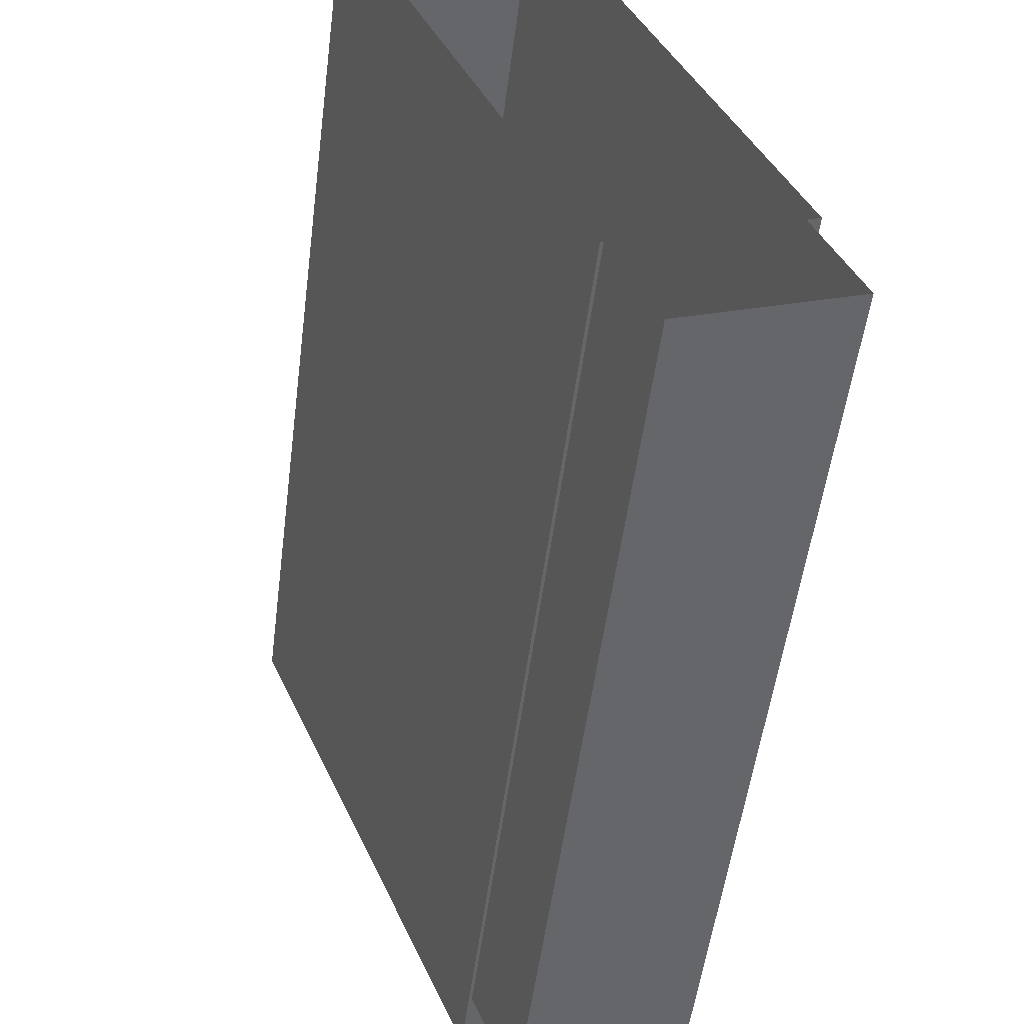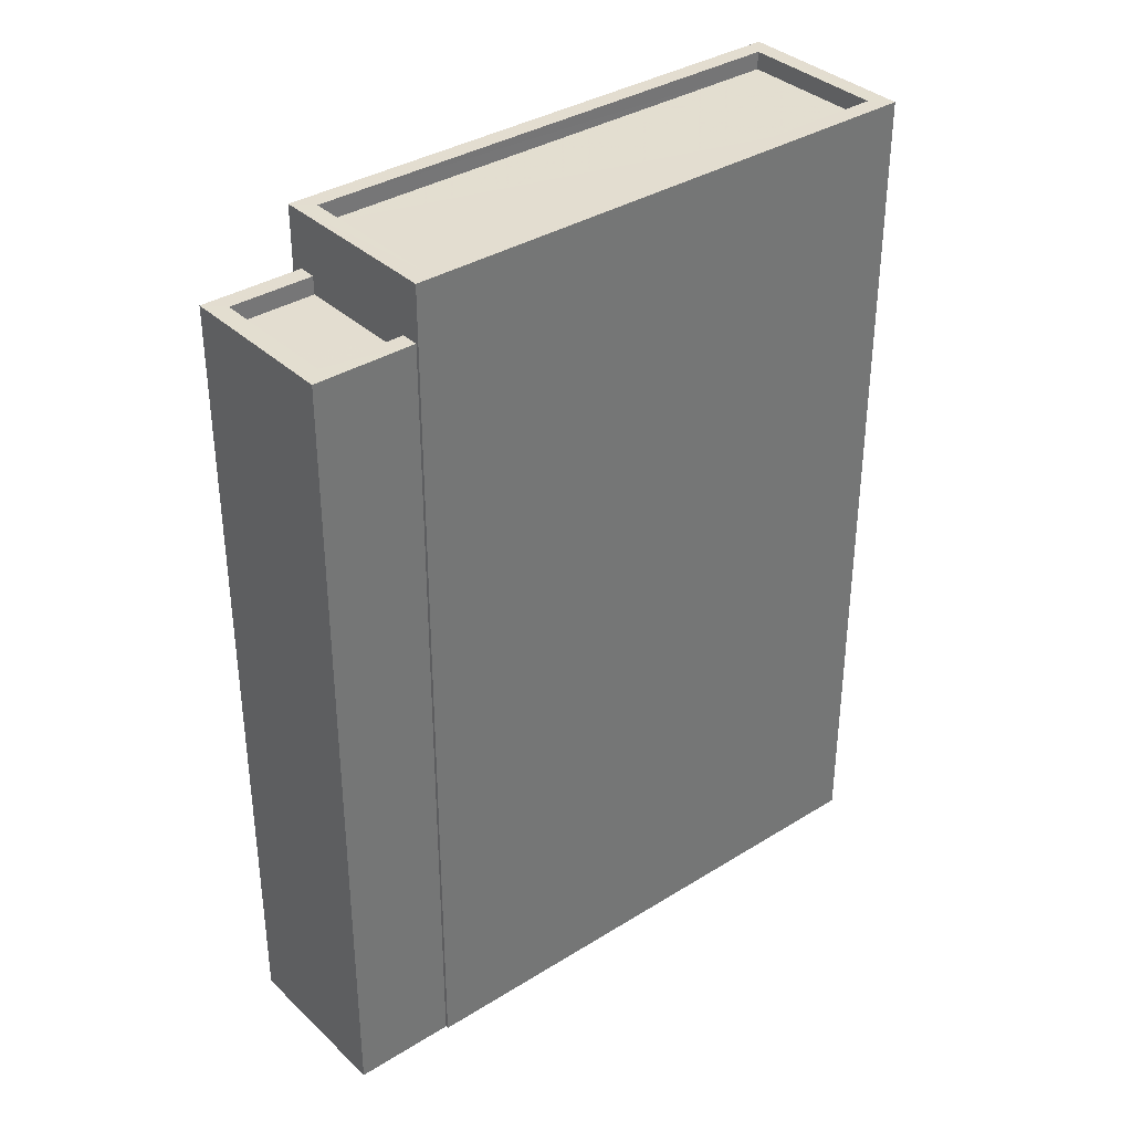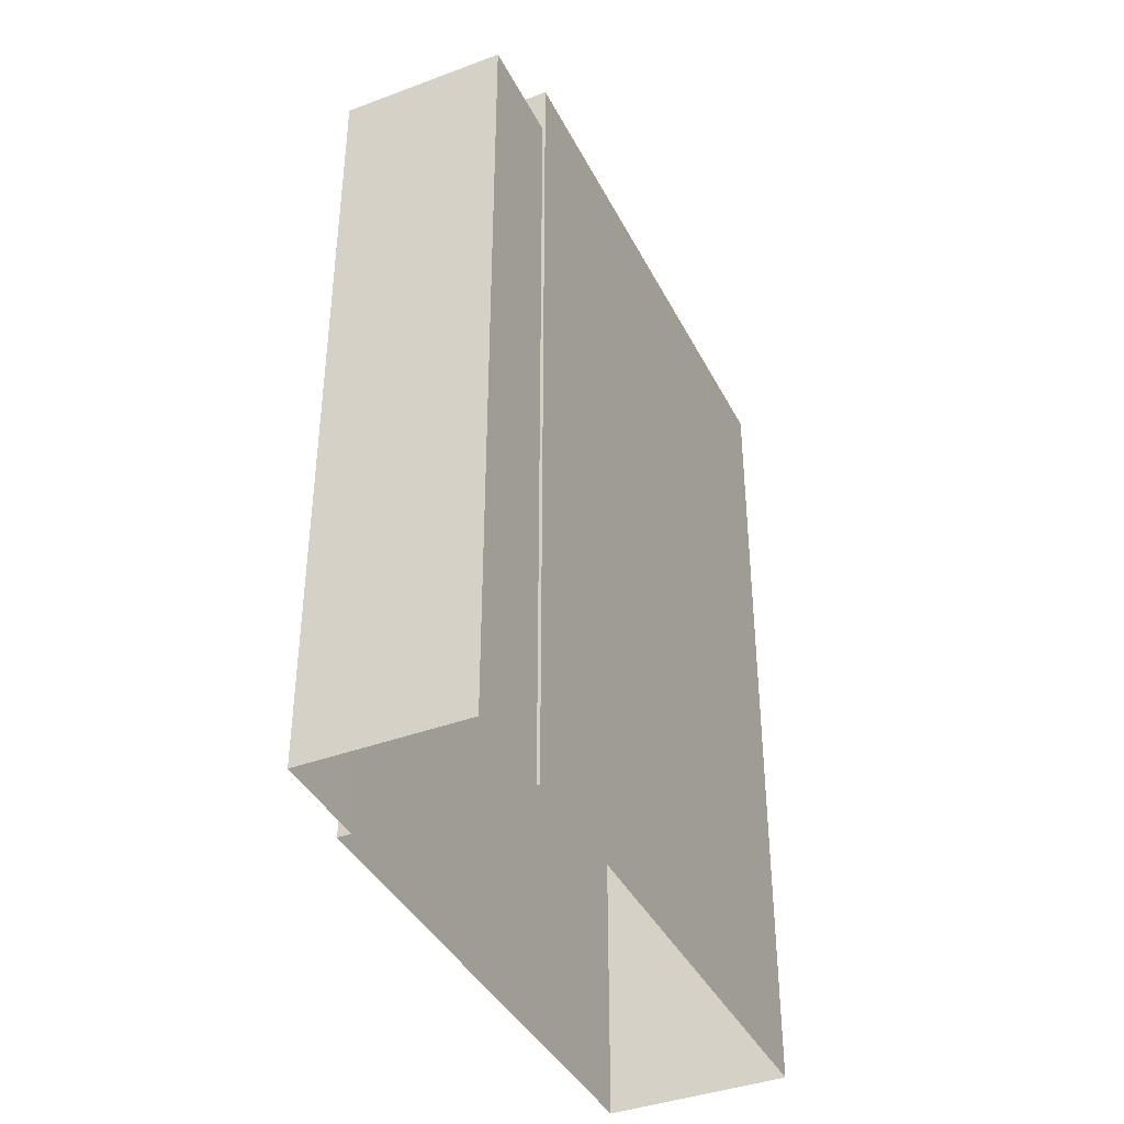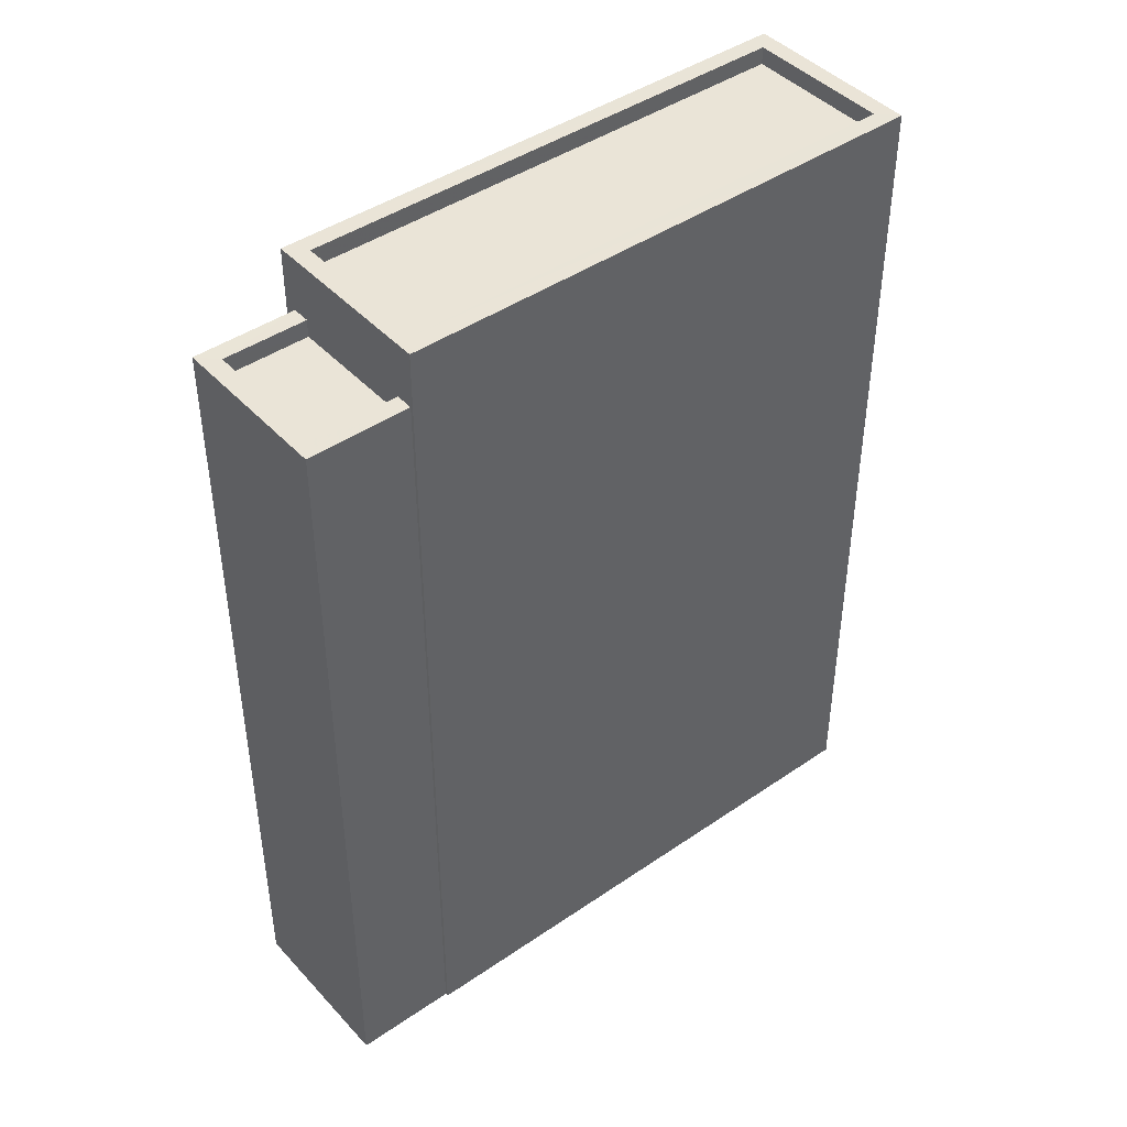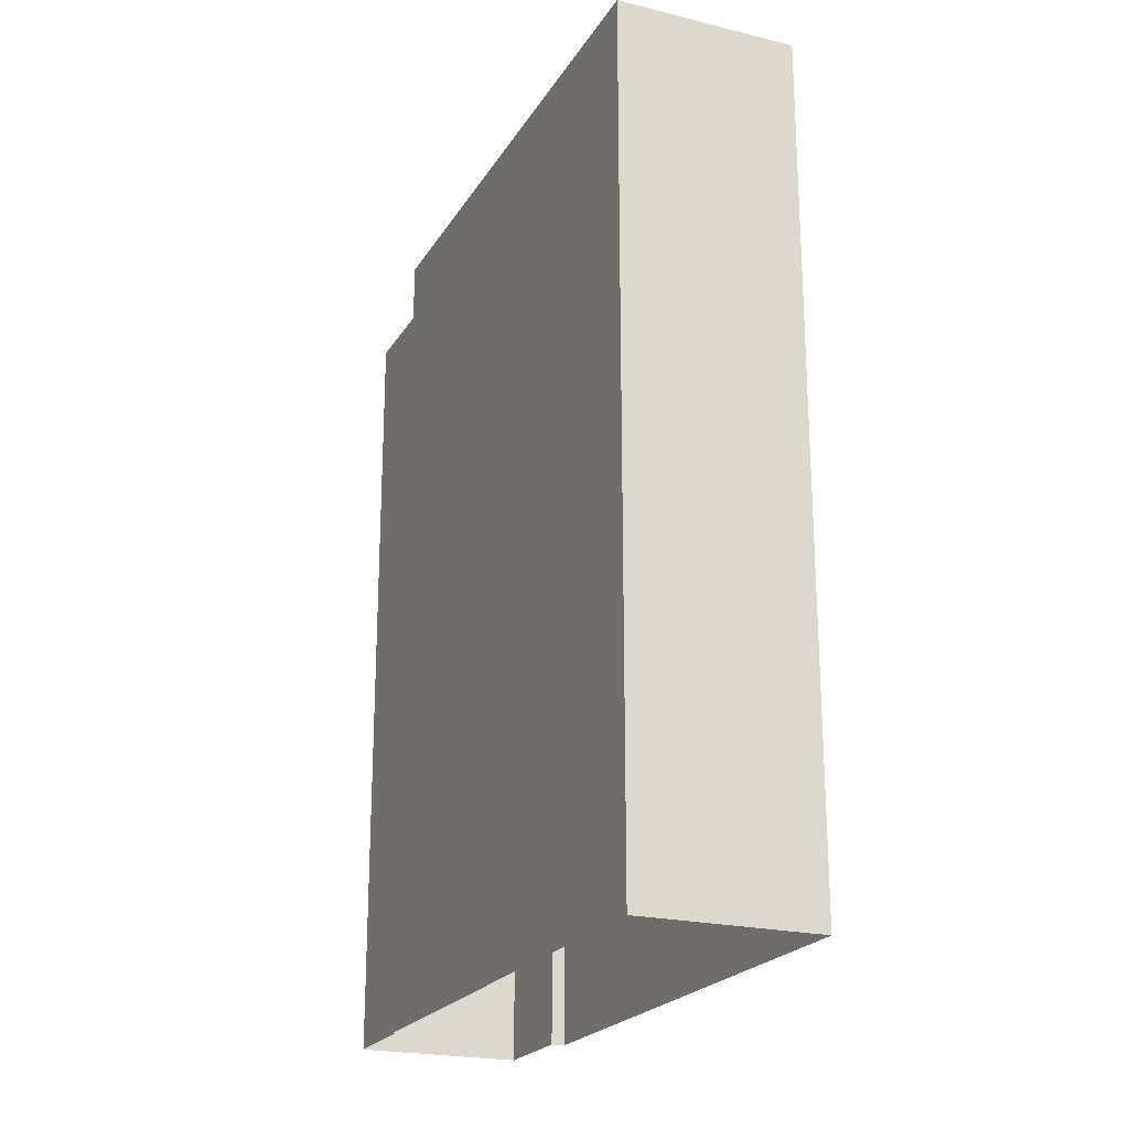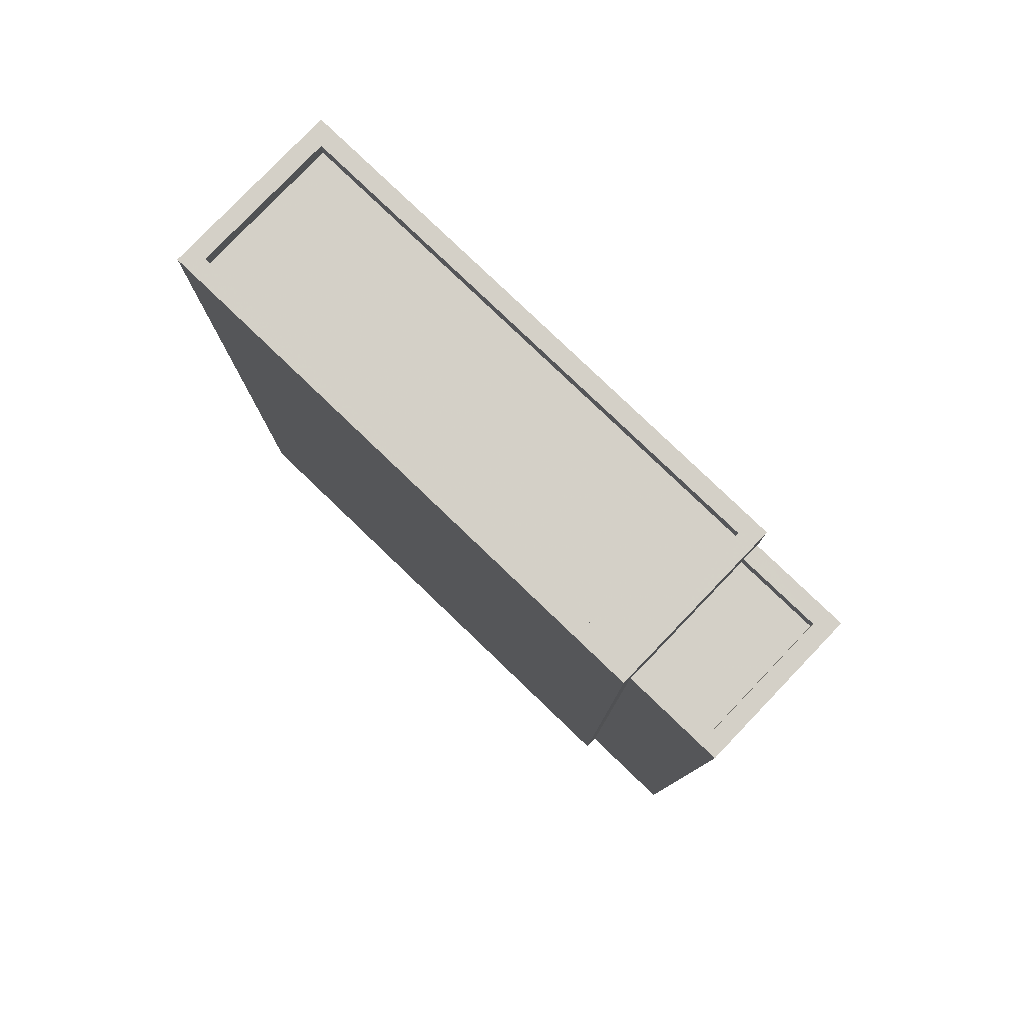
<metadata>
{"format":"obj","ext":"obj","renderer":"f3d","projection":"perspective","resolution":1024,"background":"white","views":[{"elev":-53.0,"azim":172.7,"up":"+Y"},{"elev":35.6,"azim":27.8,"up":"+Z"},{"elev":-39.7,"azim":2.1,"up":"+Z"},{"elev":43.6,"azim":28.2,"up":"+Z"},{"elev":-21.9,"azim":133.9,"up":"+Z"},{"elev":79.9,"azim":-69.0,"up":"+Z"}]}
</metadata>
<code>
v -7115 -3.713e+04 17.96
v -7115 -3.713e+04 18.31
v -7115 -3.713e+04 17.96
v -7115 -3.713e+04 18.31
v -7112 -3.713e+04 17.96
v -7113 -3.713e+04 17.96
v -7113 -3.713e+04 18.31
v -7112 -3.713e+04 18.31
v -7112 -3.713e+04 2.544
v -7113 -3.713e+04 18.3
v -7113 -3.713e+04 2.544
v -7112 -3.713e+04 18.31
v -7116 -3.713e+04 2.545
v -7116 -3.713e+04 18.31
v -7115 -3.713e+04 2.545
v -7115 -3.713e+04 18.31
v -7115 -3.713e+04 2.545
v -7115 -3.713e+04 19.42
v -7112 -3.713e+04 19.42
v -7112 -3.713e+04 2.544
v -7108 -3.712e+04 19.42
v -7108 -3.712e+04 2.544
v -7111 -3.712e+04 2.546
v -7111 -3.712e+04 19.42
v -7115 -3.713e+04 19.42
v -7115 -3.713e+04 19.07
v -7111 -3.712e+04 19.07
v -7111 -3.712e+04 19.42
v -7108 -3.712e+04 19.42
v -7108 -3.712e+04 19.07
v -7112 -3.713e+04 19.42
v -7112 -3.713e+04 19.07
f 9 11 13
f 20 9 22
f 15 17 23
f 9 13 15
f 22 15 23
f 9 15 22
f 1 2 3
f 1 4 2
f 5 6 7
f 8 5 7
f 7 6 3
f 2 7 3
f 9 10 11
f 9 12 10
f 10 13 11
f 10 14 13
f 15 13 14
f 16 15 14
f 15 16 17
f 16 18 17
f 18 4 19
f 20 12 9
f 19 12 20
f 1 5 8
f 8 12 19
f 4 1 8
f 4 18 16
f 19 4 8
f 21 22 23
f 24 21 23
f 19 20 22
f 21 19 22
f 18 23 17
f 18 24 23
f 25 26 27
f 28 25 27
f 29 27 30
f 29 28 27
f 31 30 32
f 31 29 30
f 31 32 26
f 25 31 26
f 5 3 6
f 5 1 3
f 14 2 16
f 16 2 4
f 7 10 12
f 10 2 14
f 7 12 8
f 10 7 2
f 31 18 19
f 21 24 28
f 29 21 28
f 28 24 18
f 25 18 31
f 28 18 25
f 26 30 27
f 26 32 30
f 31 19 21
f 29 31 21

</code>
